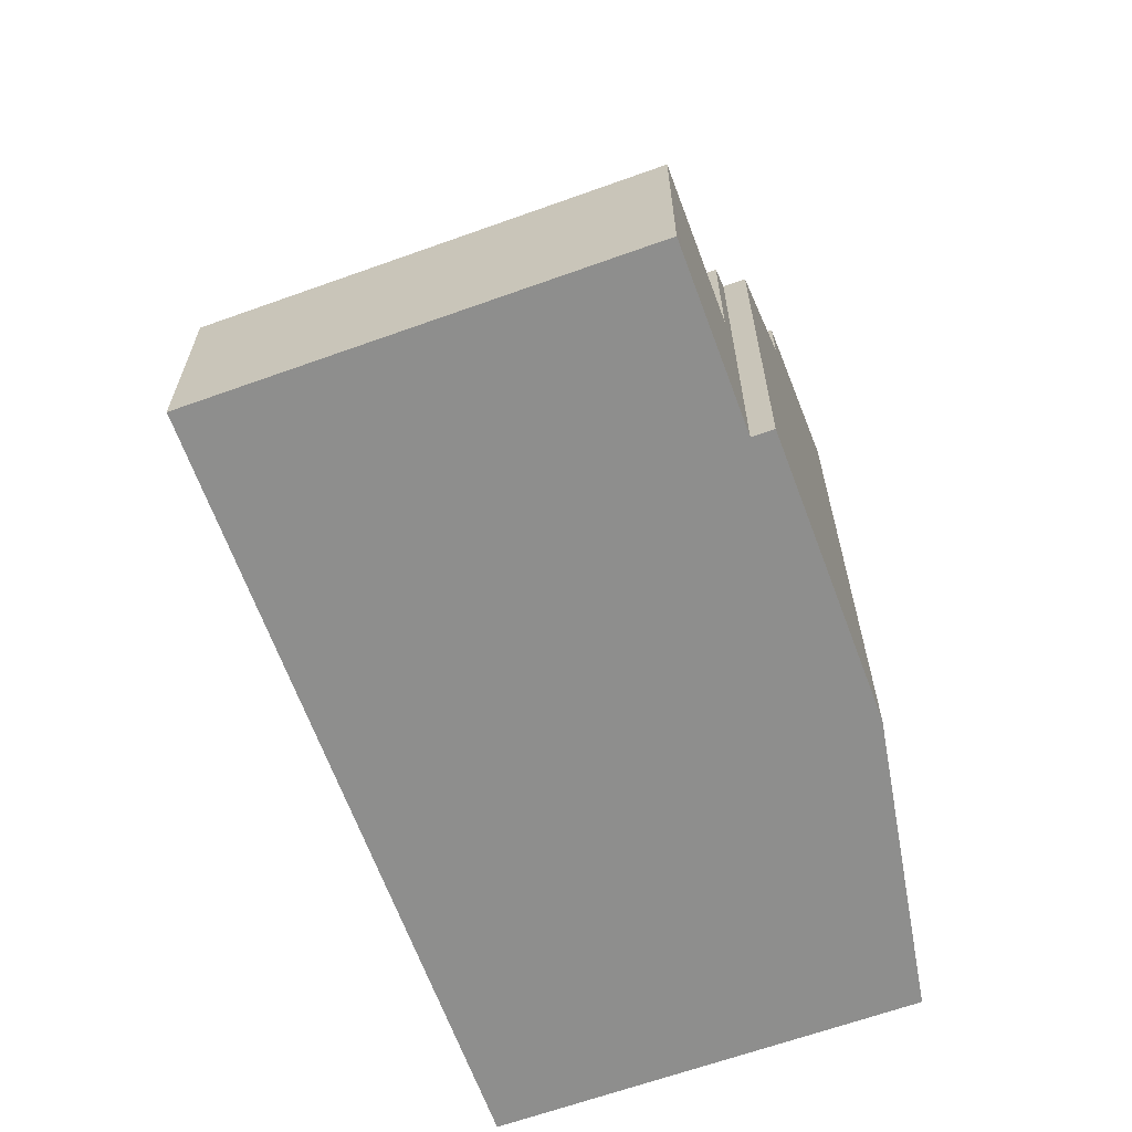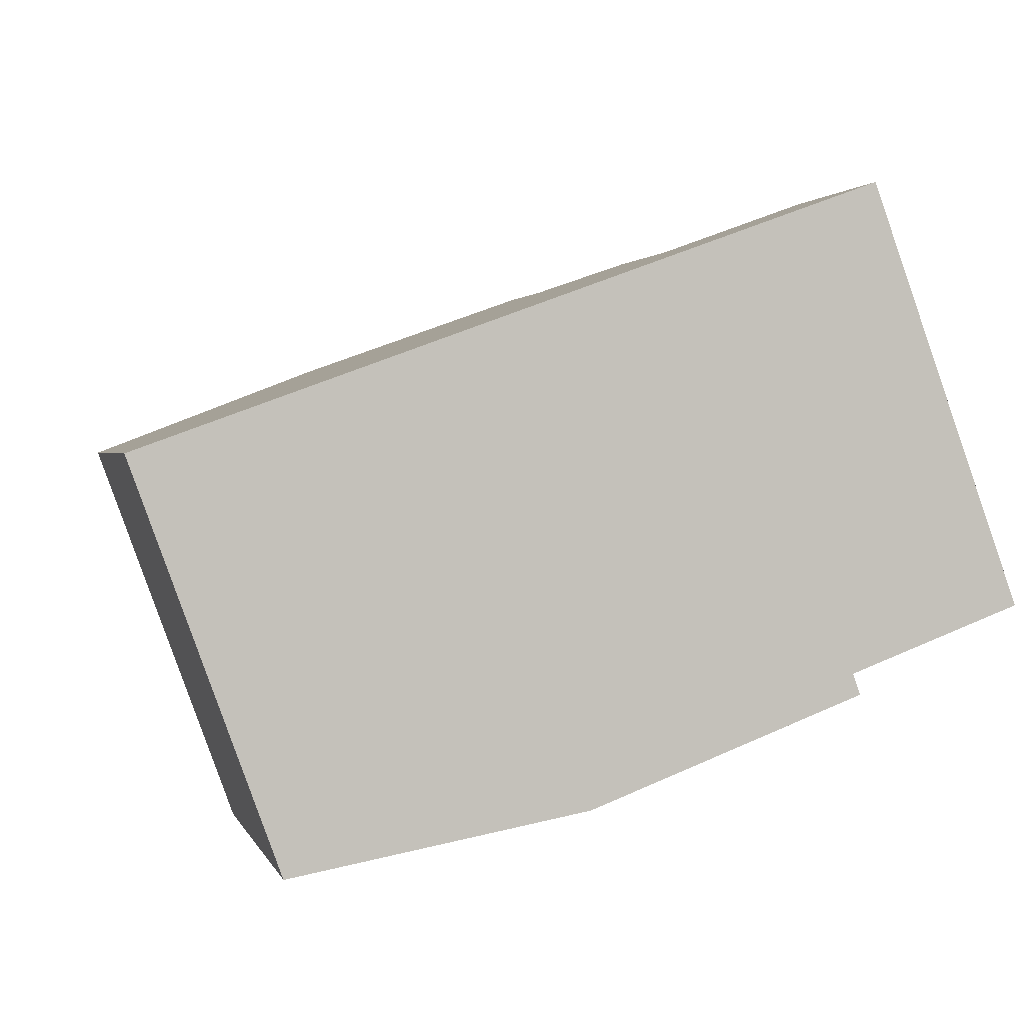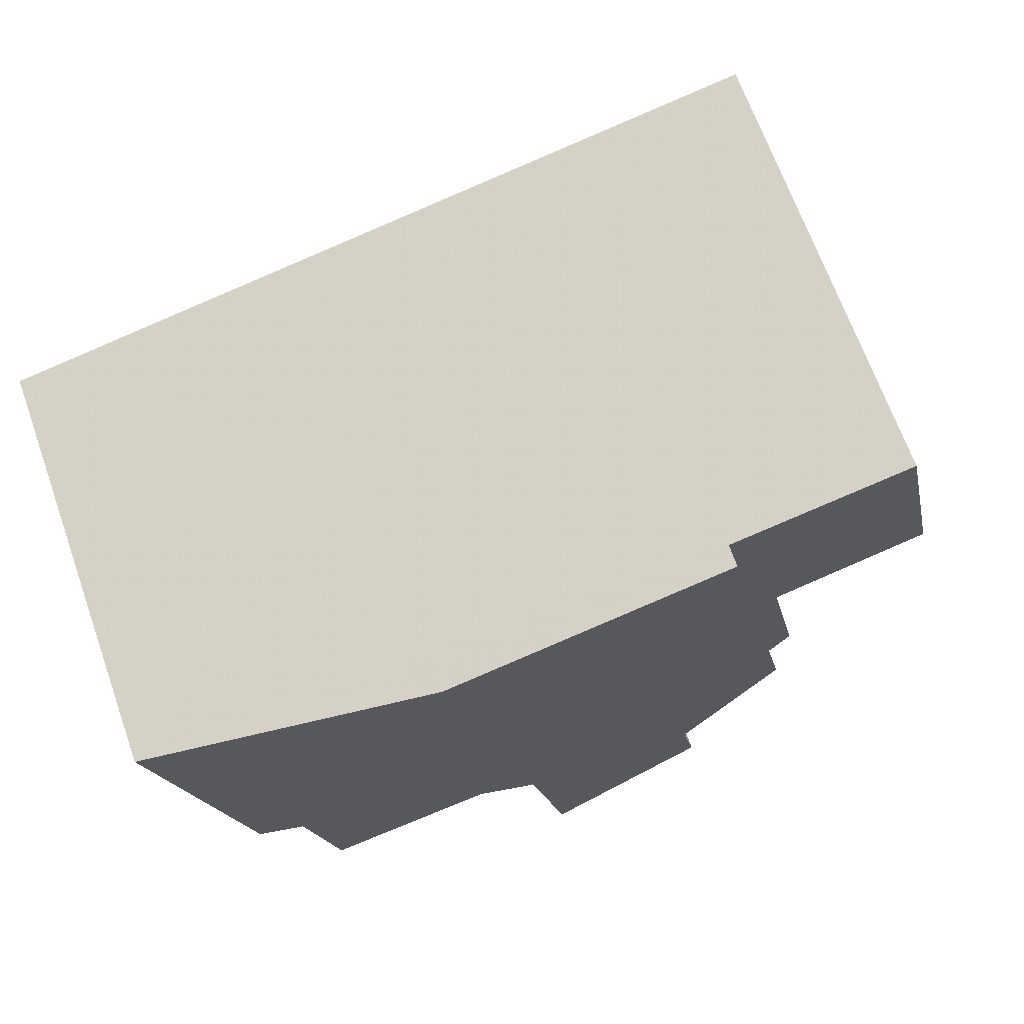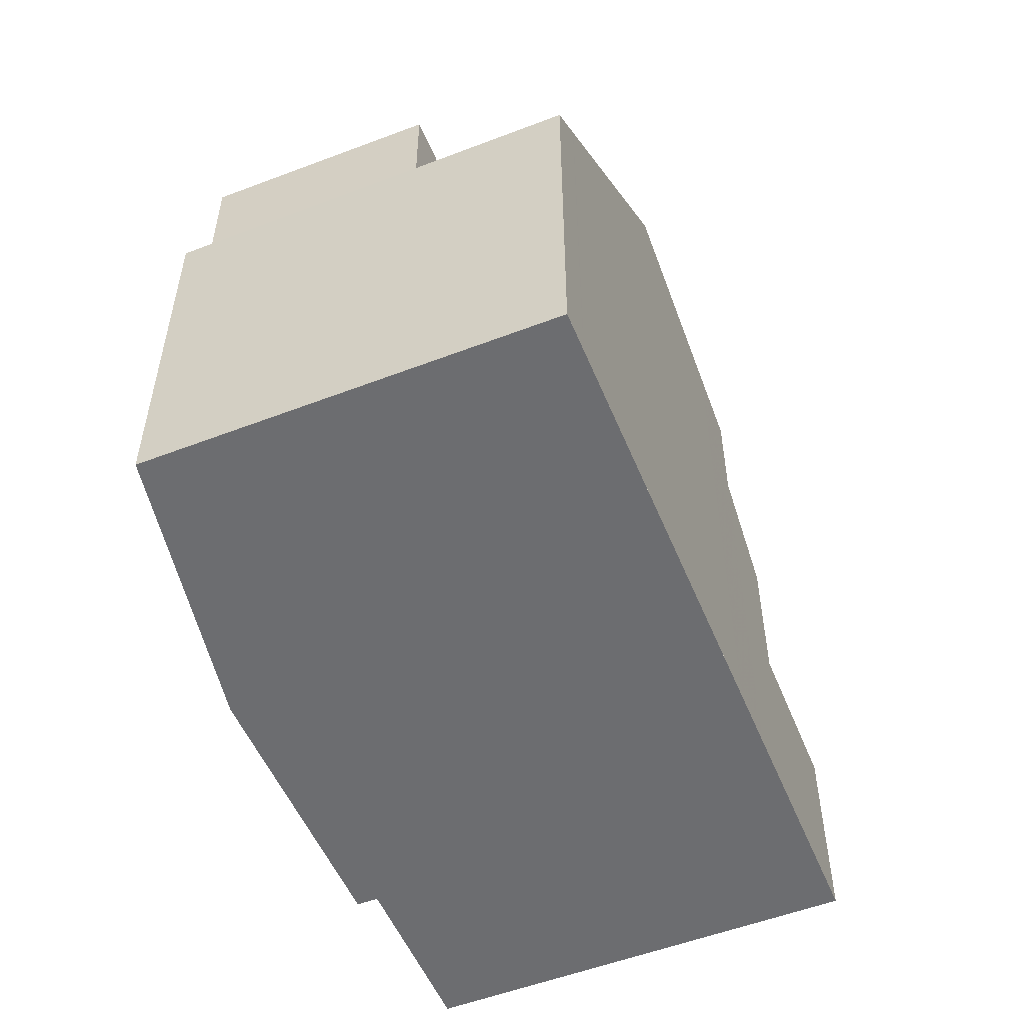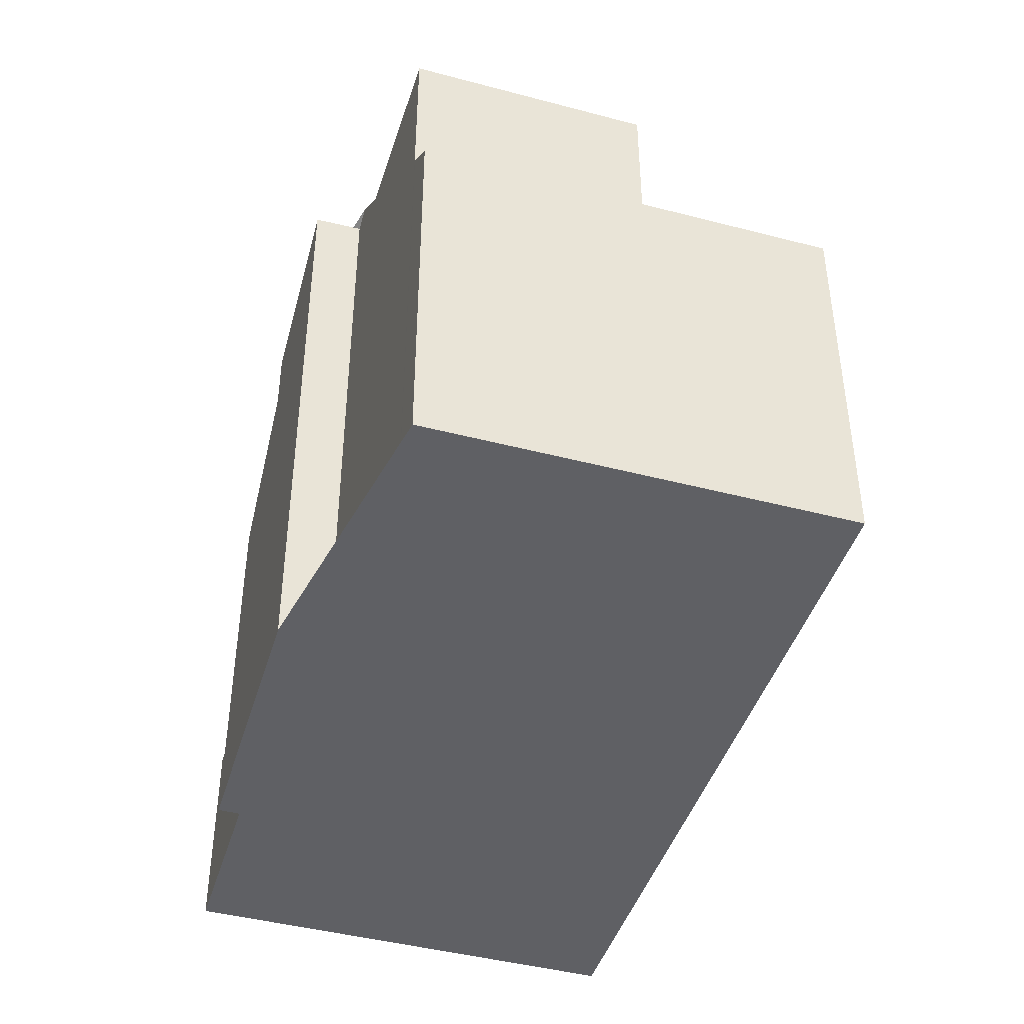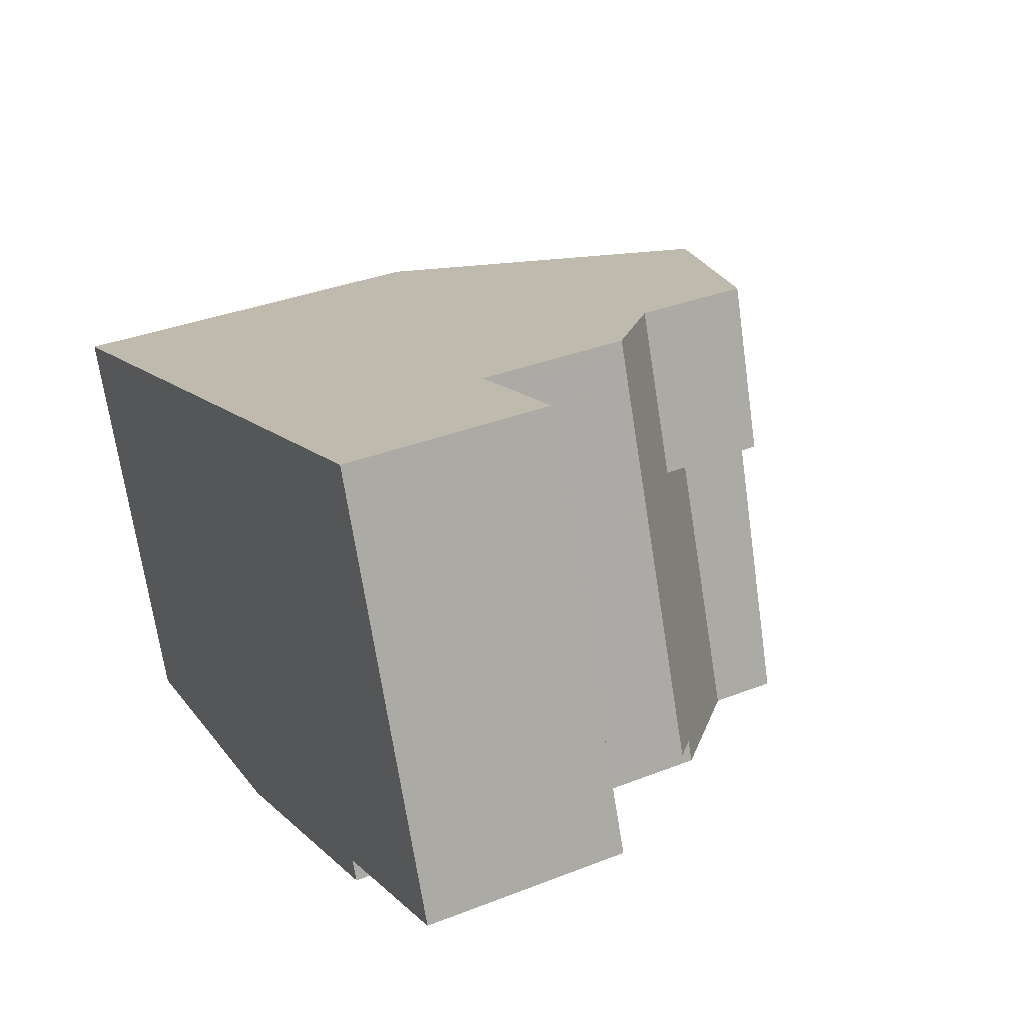
<metadata>
{"format":"obj","ext":"obj","renderer":"f3d","projection":"perspective","resolution":1024,"background":"white","views":[{"elev":-64.9,"azim":-90.1,"up":"+Z"},{"elev":1.6,"azim":166.1,"up":"+Y"},{"elev":-18.3,"azim":-168.5,"up":"+Y"},{"elev":-54.0,"azim":92.2,"up":"+Z"},{"elev":-44.1,"azim":53.0,"up":"+Z"},{"elev":34.9,"azim":-117.6,"up":"+Y"}]}
</metadata>
<code>
v -977.7 -1015 5.246
v -979.6 -1020 5.248
v -983.4 -1019 8.373
v -983.6 -1019 8.355
v -987.4 -1018 5.251
v -987.2 -1018 5.252
v -989.6 -1017 2.801
v -987.5 -1011 2.796
v -981.3 -1013 8.593
v -983.1 -1019 8.477
v -983.1 -1019 8.477
v -981.3 -1013 8.593
v -982.4 -1019 7.844
v -980.1 -1020 5.725
v -985.8 -1018 7.582
v -984.5 -1012 7.473
v -985.8 -1018 6.688
v -984.5 -1012 5.952
v -981.8 -1013 8.4
v -984.3 -1019 8.126
v -987.6 -1017 4.937
v -985.5 -1012 4.958
v -989.4 -1017 2.809
v -987.4 -1011 2.804
v -987.6 -1017 2.89
v -985.5 -1012 2.885
v -980.4 -1014 7.795
v -982.4 -1019 7.844
v -985.2 -1019 7.816
v -983.7 -1012 7.751
v -980.1 -1020 7.875
v -981.3 -1016 7.815
v -985.5 -1012 2.885
v -987.6 -1017 2.89
v -985.5 -1012 4.958
v -987.6 -1017 4.937
v -985.6 -1012 2.885
v -983.7 -1013 7.753
v -985.6 -1012 4.957
v -981.3 -1014 8.588
v -980.5 -1014 7.797
v -981.3 -1014 8.588
v -981.9 -1013 8.39
v -984.5 -1012 7.468
v -985.6 -1012 4.957
v -984.5 -1012 5.951
v -985.6 -1012 2.885
v -987.4 -1011 2.804
v -987.6 -1011 2.796
v -977.8 -1015 5.247
v -983.7 -1013 7.753
v -983.7 -1013 7.753
v -984.4 -1015 7.693
v -984.4 -1015 6.699
v -985.8 -1018 7.582
v -985.8 -1018 6.688
v -983.6 -1012 7.758
v -986.3 -1014 2.887
v -984.2 -1015 7.775
v -984.4 -1015 7.693
v -984.4 -1015 6.699
v -982 -1016 8.545
v -981.3 -1016 7.815
v -981.3 -1016 7.815
v -982 -1016 8.545
v -982.7 -1015 8.298
v -986.3 -1014 4.95
v -986.3 -1014 2.887
v -988.2 -1013 2.806
v -988.3 -1013 2.798
v -978.5 -1017 5.247
v -986.3 -1014 4.95
v -979 -1017 5.726
v -979 -1017 7.846
v -984.4 -1015 7.693
v -985.3 -1014 7.408
v -984.4 -1015 6.699
v -985.3 -1014 5.945
v -978.6 -1017 5.302
v -979.7 -1020 5.303
v -977.8 -1015 5.302
v -977.7 -1015 5.302
v -985.6 -1014 5.634
v -987 -1018 5.62
v -984.8 -1012 5.642
v -984.9 -1012 5.641
v -984.1 -1019 8.14
v -985.1 -1018 7.812
v -987.6 -1017 4.938
v -983.5 -1019 8.365
v -987.6 -1017 2.89
v -989.4 -1017 2.809
v -989.6 -1017 2.801
v -987.6 -1017 2.89
v -987.6 -1017 4.938
v -986.8 -1018 5.621
v -985.7 -1018 7.591
v -985.7 -1018 6.689
v -985.7 -1018 7.591
v -985.7 -1018 6.689
v -985.3 -1014 7.408
v -984.5 -1012 7.468
v -985.3 -1014 5.945
v -984.5 -1012 5.951
v -986.6 -1018 5.934
v -986.5 -1018 5.935
v -984.5 -1012 7.473
v -985.3 -1014 7.408
v -984.5 -1012 5.952
v -985.3 -1014 5.945
v -979 -1017 5.712
v -980.1 -1020 5.713
v -978.3 -1015 5.711
v -978.2 -1014 5.711
v -980.1 -1020 7.875
v -979 -1017 7.846
v -980.1 -1020 5.725
v -979 -1017 5.726
v -979 -1017 5.726
v -978.3 -1015 5.727
v -979 -1017 7.846
v -978.2 -1014 5.727
v -977.8 -1015 5.247
v -977.7 -1015 5.246
v -977.7 -1015 0
v -977.8 -1015 0
v -979.7 -1020 5.303
v -979.6 -1020 5.248
v -979.6 -1020 8.882e-16
v -979.7 -1020 -8.882e-16
v -983.5 -1019 8.365
v -983.4 -1019 8.373
v -983.4 -1019 0
v -983.5 -1019 0
v -984.3 -1019 8.126
v -983.6 -1019 8.355
v -983.6 -1019 1.776e-15
v -984.3 -1019 0
v -987.2 -1018 5.252
v -987.4 -1018 5.251
v -987.4 -1018 0
v -987.2 -1018 0
v -987.6 -1017 4.937
v -987.2 -1018 5.252
v -987.2 -1018 0
v -987.6 -1017 0
v -989.6 -1017 2.801
v -989.6 -1017 2.801
v -989.6 -1017 0
v -989.6 -1017 4.441e-16
v -987.4 -1011 2.804
v -987.5 -1011 2.796
v -987.5 -1011 0
v -987.4 -1011 -4.441e-16
v -980.4 -1014 7.795
v -981.3 -1013 8.593
v -981.3 -1013 1.776e-15
v -980.4 -1014 -8.882e-16
v -983.4 -1019 8.373
v -983.1 -1019 8.477
v -983.1 -1019 0
v -983.4 -1019 0
v -981.3 -1013 8.593
v -981.8 -1013 8.4
v -981.8 -1013 0
v -981.3 -1013 1.776e-15
v -985.2 -1019 7.816
v -984.3 -1019 8.126
v -984.3 -1019 0
v -985.2 -1019 8.882e-16
v -989.6 -1017 2.801
v -989.4 -1017 2.809
v -989.4 -1017 -4.441e-16
v -989.6 -1017 0
v -985.5 -1012 2.885
v -987.4 -1011 2.804
v -987.4 -1011 -4.441e-16
v -985.5 -1012 0
v -978.2 -1014 5.727
v -980.4 -1014 7.795
v -980.4 -1014 -8.882e-16
v -978.2 -1014 0
v -983.1 -1019 8.477
v -982.4 -1019 7.844
v -982.4 -1019 0
v -983.1 -1019 0
v -985.8 -1018 7.582
v -985.2 -1019 7.816
v -985.2 -1019 8.882e-16
v -985.8 -1018 0
v -983.6 -1012 7.758
v -983.7 -1012 7.751
v -983.7 -1012 -8.882e-16
v -983.6 -1012 0
v -989.4 -1017 2.809
v -987.6 -1017 2.89
v -987.6 -1017 4.441e-16
v -989.4 -1017 -4.441e-16
v -984.8 -1012 5.642
v -985.5 -1012 4.958
v -985.5 -1012 0
v -984.8 -1012 0
v -987.5 -1011 2.796
v -987.6 -1011 2.796
v -987.6 -1011 -4.441e-16
v -987.5 -1011 0
v -978.5 -1017 5.247
v -977.8 -1015 5.247
v -977.8 -1015 0
v -978.5 -1017 0
v -986.6 -1018 5.934
v -985.8 -1018 6.688
v -985.8 -1018 0
v -986.6 -1018 0
v -981.8 -1013 8.4
v -983.6 -1012 7.758
v -983.6 -1012 0
v -981.8 -1013 0
v -987.6 -1011 2.796
v -988.3 -1013 2.798
v -988.3 -1013 0
v -987.6 -1011 -4.441e-16
v -979.6 -1020 5.248
v -978.5 -1017 5.247
v -978.5 -1017 0
v -979.6 -1020 8.882e-16
v -980.1 -1020 5.713
v -979.7 -1020 5.303
v -979.7 -1020 -8.882e-16
v -980.1 -1020 -8.882e-16
v -977.7 -1015 5.246
v -977.7 -1015 5.302
v -977.7 -1015 0
v -977.7 -1015 0
v -987.4 -1018 5.251
v -987 -1018 5.62
v -987 -1018 0
v -987.4 -1018 0
v -984.5 -1012 5.952
v -984.8 -1012 5.642
v -984.8 -1012 0
v -984.5 -1012 0
v -983.6 -1019 8.355
v -983.5 -1019 8.365
v -983.5 -1019 0
v -983.6 -1019 1.776e-15
v -988.3 -1013 2.798
v -989.6 -1017 2.801
v -989.6 -1017 4.441e-16
v -988.3 -1013 0
v -987 -1018 5.62
v -986.6 -1018 5.934
v -986.6 -1018 0
v -987 -1018 0
v -983.7 -1012 7.751
v -984.5 -1012 7.473
v -984.5 -1012 0
v -983.7 -1012 -8.882e-16
v -980.1 -1020 5.725
v -980.1 -1020 5.713
v -980.1 -1020 -8.882e-16
v -980.1 -1020 0
v -977.7 -1015 5.302
v -978.2 -1014 5.711
v -978.2 -1014 0
v -977.7 -1015 0
v -982.4 -1019 7.844
v -980.1 -1020 7.875
v -980.1 -1020 -8.882e-16
v -982.4 -1019 0
v -978.2 -1014 5.711
v -978.2 -1014 5.727
v -978.2 -1014 0
v -978.2 -1014 0
v -977.7 -1015 0
v -979.6 -1020 0
v -983.4 -1019 0
v -983.6 -1019 0
v -987.4 -1018 0
v -987.2 -1018 0
v -989.6 -1017 0
v -987.5 -1011 0
f 42 9 27 41
f 57 19 43 38 52
f 74 31 14 73
f 99 15 17 100
f 43 19 12 40
f 47 26 22 45
f 49 8 24 48
f 48 24 33 37
f 122 114 113 120
f 52 38 51
f 60 51 38 59
f 65 42 41 64
f 59 38 43 66
f 46 18 16 44
f 66 43 40 62
f 68 47 45 67
f 70 49 48 69
f 69 48 37 58
f 120 113 111 118
f 86 39 35 85
f 83 72 39 86
f 52 30 57
f 97 60 59 88
f 64 28 10 65
f 88 59 66 87
f 87 66 62 11 3 90
f 91 68 67 89
f 93 70 69 92
f 92 69 58 94
f 118 111 112 117
f 95 72 83 96
f 78 46 44 76
f 79 71 2 80
f 81 50 71 79
f 82 1 50 81
f 103 61 98 106
f 107 30 52 51 102
f 110 54 53 108
f 102 51 60 101
f 87 20 29 88
f 90 4 20 87
f 89 21 25 91
f 92 23 7 93
f 94 34 23 92
f 96 84 5 6 36 95
f 106 98 56 105
f 88 29 55 97
f 100 77 75 99
f 103 83 86 104
f 105 84 96 106
f 106 96 83 103
f 104 86 85 109
f 111 79 80 112
f 113 81 79 111
f 114 82 81 113
f 115 13 63 116
f 118 64 41 120
f 120 41 27 122
f 121 32 119
f 124 125 126 123
f 128 129 130 127
f 132 133 134 131
f 136 137 138 135
f 140 141 142 139
f 144 145 146 143
f 148 149 150 147
f 152 153 154 151
f 156 157 158 155
f 160 161 162 159
f 164 165 166 163
f 168 169 170 167
f 172 173 174 171
f 176 177 178 175
f 180 181 182 179
f 184 185 186 183
f 188 189 190 187
f 192 193 194 191
f 196 197 198 195
f 200 201 202 199
f 204 205 206 203
f 208 209 210 207
f 212 213 214 211
f 216 217 218 215
f 220 221 222 219
f 224 225 226 223
f 228 229 230 227
f 232 233 234 231
f 236 237 238 235
f 240 241 242 239
f 244 245 246 243
f 248 249 250 247
f 252 253 254 251
f 256 257 258 255
f 260 261 262 259
f 264 265 266 263
f 268 269 270 267
f 272 273 274 271
f 276 277 278 279 280 281 282 275

</code>
